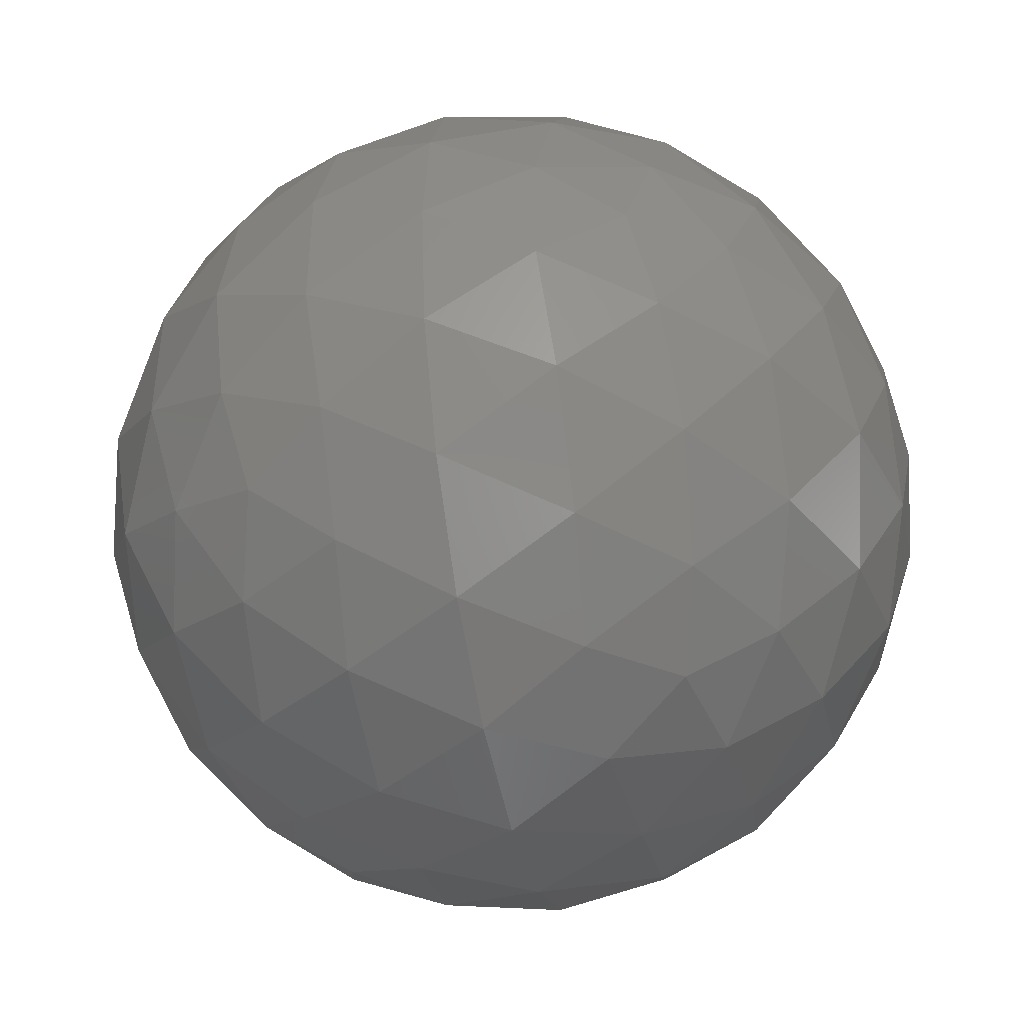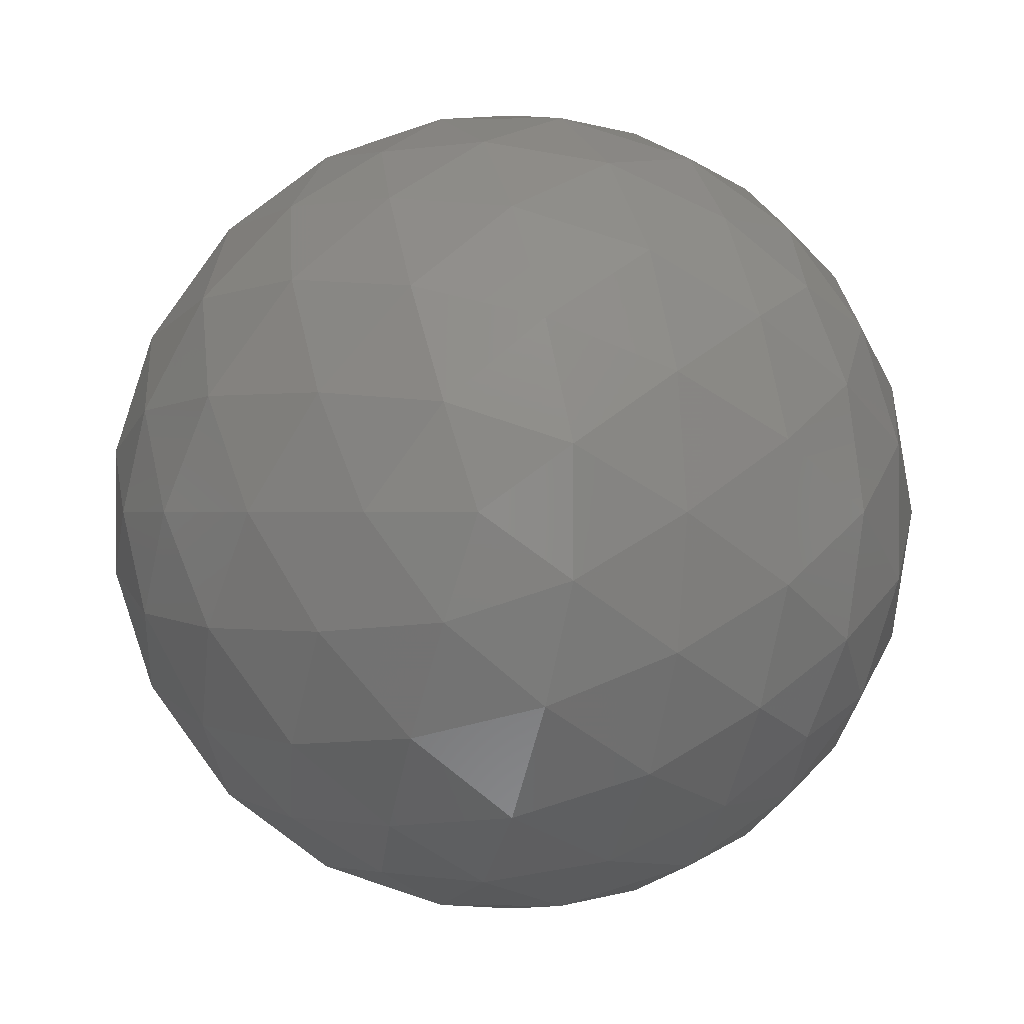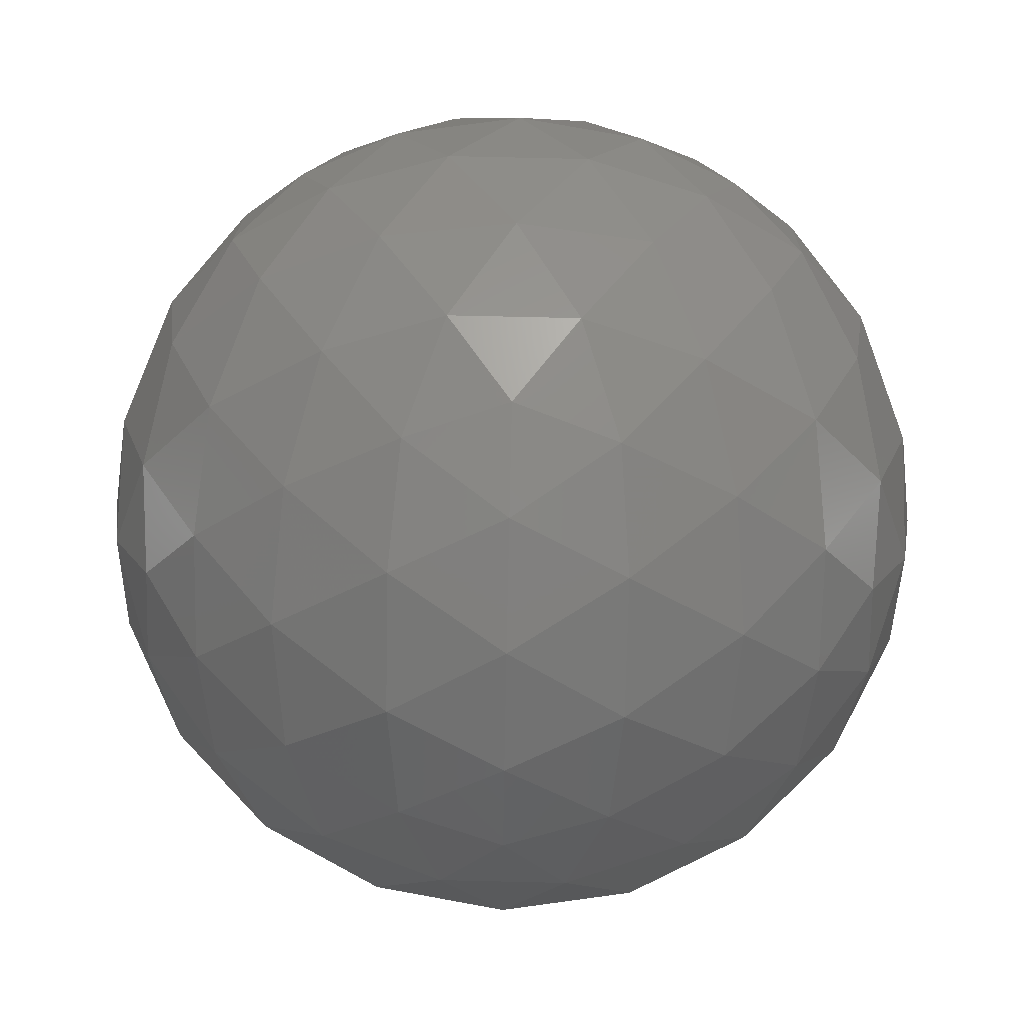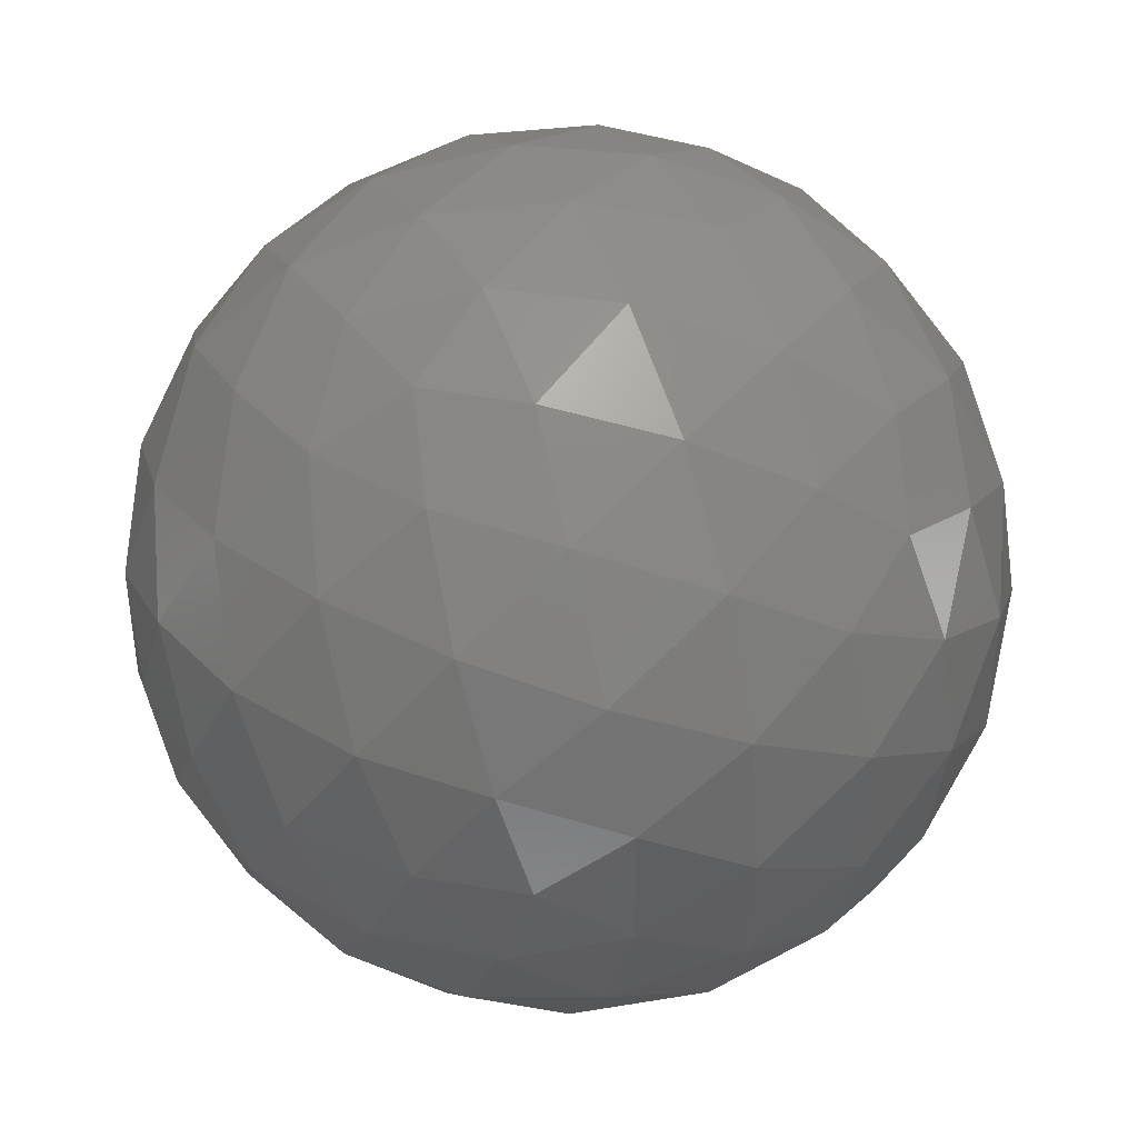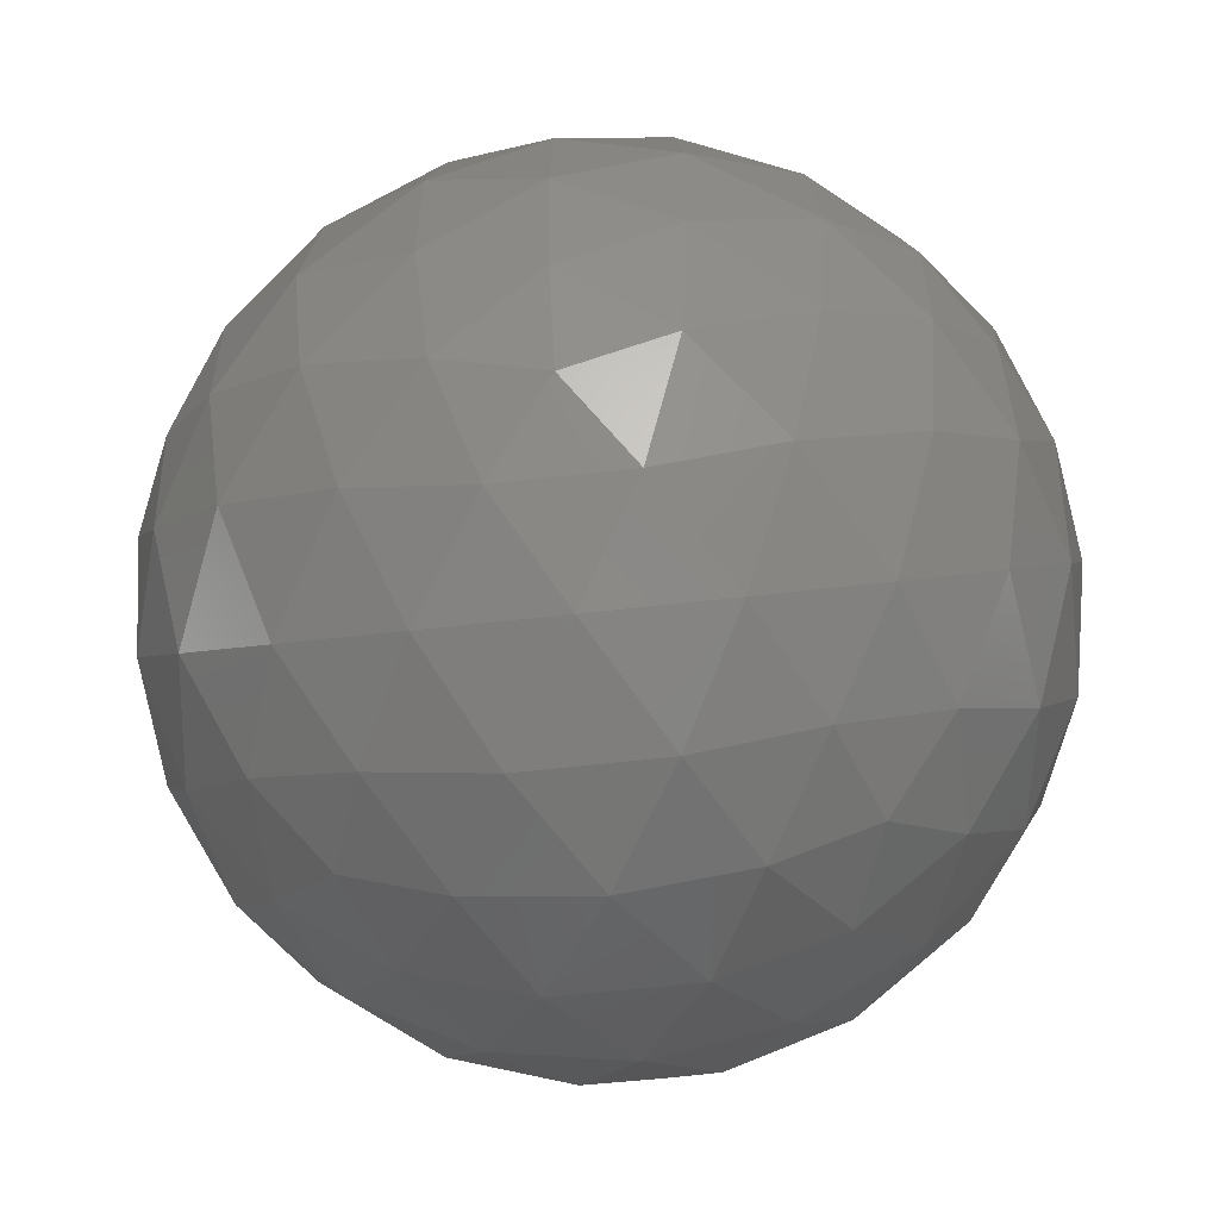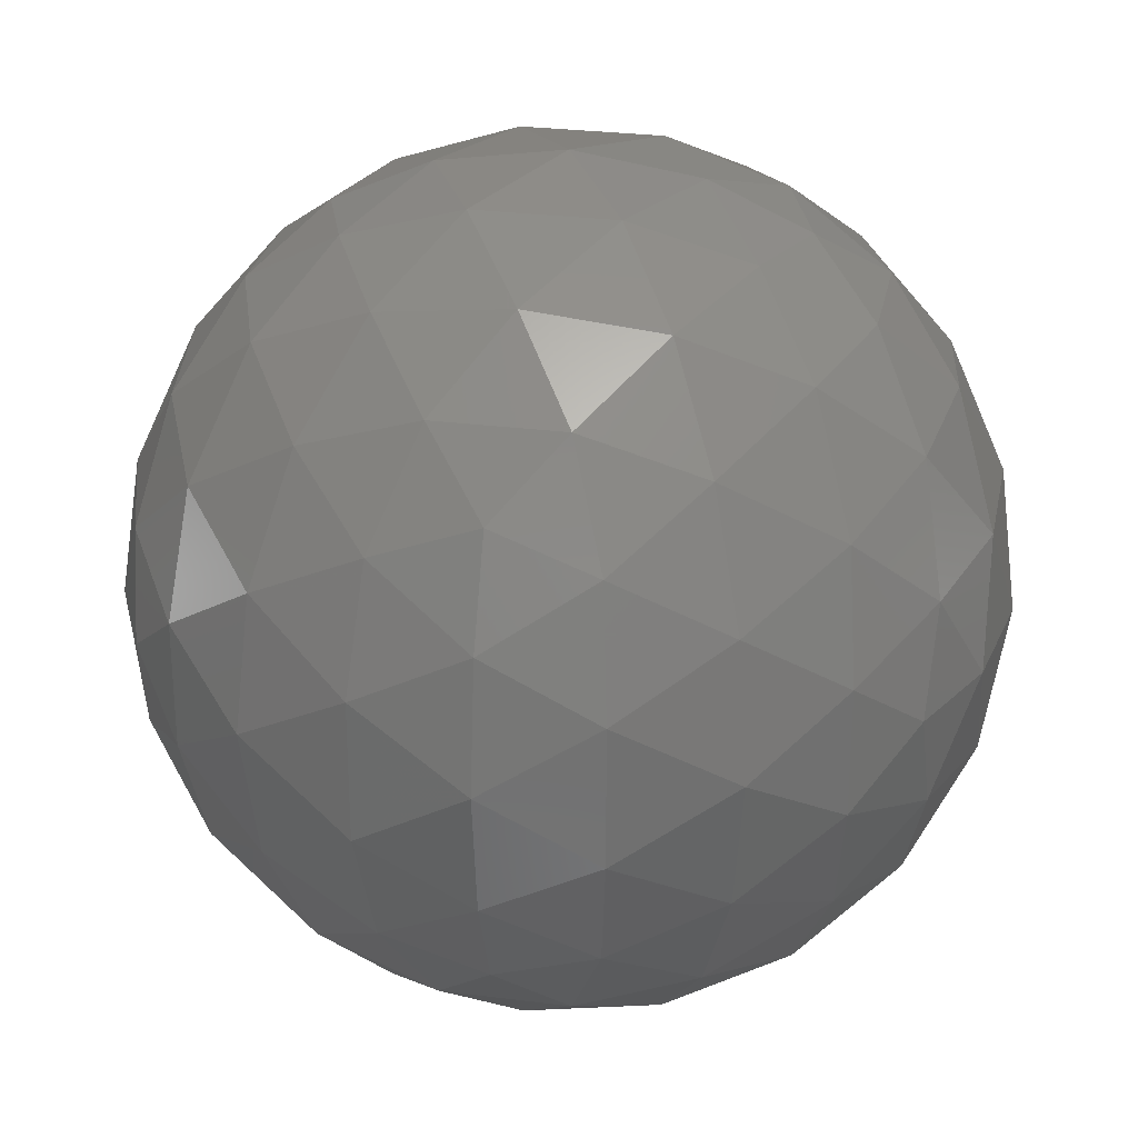
<metadata>
{"format":"stl","ext":"stl","renderer":"f3d","projection":"perspective","resolution":1024,"background":"white","views":[{"elev":-43.9,"azim":-14.9,"up":"+Y"},{"elev":0.0,"azim":-112.4,"up":"+Y"},{"elev":76.2,"azim":-124.7,"up":"+Z"},{"elev":41.2,"azim":67.5,"up":"+Y"},{"elev":-58.0,"azim":128.5,"up":"+Y"},{"elev":27.6,"azim":132.9,"up":"+Y"}]}
</metadata>
<code>
# stl→obj: 162 verts, 320 faces
v 0.024 0.2928 0.00194
v 0.02603 0.2913 0.002261
v 0.02322 0.2904 0.002261
v 0.03124 0.2876 0.007468
v 0.0301 0.2884 0.005365
v 0.03213 0.2899 0.006917
v 0.02149 0.2928 0.002261
v 0.02322 0.2952 0.002261
v 0.02603 0.2943 0.002261
v 0.03261 0.2884 0.009428
v 0.02124 0.2843 0.007468
v 0.0237 0.2842 0.006917
v 0.02245 0.2833 0.009428
v 0.01506 0.2928 0.007468
v 0.01569 0.2904 0.006917
v 0.01443 0.2913 0.009429
v 0.02124 0.3013 0.007468
v 0.01916 0.3 0.006917
v 0.01964 0.3015 0.009428
v 0.03124 0.2981 0.007468
v 0.02932 0.2996 0.006917
v 0.03087 0.2996 0.009428
v 0.03087 0.286 0.009428
v 0.01964 0.2842 0.009428
v 0.01443 0.2943 0.009429
v 0.02245 0.3024 0.009428
v 0.03261 0.2972 0.009428
v 0.02676 0.2843 0.01641
v 0.02884 0.2857 0.01696
v 0.02633 0.2857 0.01852
v 0.01676 0.2876 0.01641
v 0.01868 0.286 0.01696
v 0.01791 0.2884 0.01852
v 0.01676 0.2981 0.01641
v 0.01587 0.2958 0.01696
v 0.01791 0.2972 0.01852
v 0.02676 0.3013 0.01641
v 0.0243 0.3015 0.01696
v 0.02633 0.3 0.01852
v 0.03294 0.2928 0.01641
v 0.03231 0.2952 0.01696
v 0.03153 0.2928 0.01852
v 0.02651 0.2928 0.02162
v 0.02478 0.2952 0.02162
v 0.024 0.2928 0.02194
v 0.02926 0.2928 0.02045
v 0.02762 0.2954 0.02088
v 0.03038 0.2954 0.01918
v 0.02562 0.2978 0.02045
v 0.02847 0.2981 0.01918
v 0.03088 0.2978 0.0172
v 0.02884 0.3 0.01696
v 0.02197 0.2943 0.02162
v 0.02262 0.2971 0.02088
v 0.02347 0.2997 0.01918
v 0.01975 0.2959 0.02045
v 0.02038 0.2987 0.01918
v 0.02137 0.3009 0.0172
v 0.01868 0.2996 0.01696
v 0.02197 0.2913 0.02162
v 0.01953 0.2928 0.02088
v 0.01729 0.2944 0.01918
v 0.01975 0.2897 0.02045
v 0.01729 0.2912 0.01918
v 0.01549 0.2928 0.0172
v 0.01587 0.2899 0.01696
v 0.02478 0.2904 0.02162
v 0.02262 0.2886 0.02088
v 0.02038 0.2869 0.01918
v 0.02562 0.2878 0.02045
v 0.02347 0.2859 0.01918
v 0.02137 0.2847 0.0172
v 0.0243 0.2842 0.01696
v 0.02762 0.2902 0.02088
v 0.02847 0.2876 0.01918
v 0.03038 0.2902 0.01918
v 0.03088 0.2878 0.0172
v 0.03231 0.2904 0.01696
v 0.03357 0.2943 0.01445
v 0.03351 0.2959 0.01194
v 0.03262 0.2971 0.0147
v 0.03209 0.2987 0.01194
v 0.03071 0.2997 0.0147
v 0.02988 0.3009 0.01194
v 0.02836 0.3015 0.01445
v 0.02555 0.3024 0.01445
v 0.024 0.3028 0.01194
v 0.02262 0.3023 0.0147
v 0.02091 0.3023 0.01194
v 0.01953 0.3013 0.0147
v 0.01812 0.3009 0.01194
v 0.01713 0.2996 0.01445
v 0.01539 0.2972 0.01445
v 0.01449 0.2959 0.01194
v 0.01453 0.2944 0.0147
v 0.014 0.2928 0.01194
v 0.01453 0.2912 0.0147
v 0.01449 0.2897 0.01194
v 0.01539 0.2884 0.01445
v 0.01713 0.286 0.01445
v 0.01812 0.2847 0.01194
v 0.01953 0.2843 0.0147
v 0.02091 0.2833 0.01194
v 0.02262 0.2833 0.0147
v 0.024 0.2828 0.01194
v 0.02555 0.2833 0.01445
v 0.02836 0.2842 0.01445
v 0.02988 0.2847 0.01194
v 0.03071 0.2859 0.0147
v 0.03209 0.2869 0.01194
v 0.03262 0.2886 0.0147
v 0.03351 0.2897 0.01194
v 0.03357 0.2913 0.01445
v 0.02709 0.3023 0.01194
v 0.02847 0.3013 0.009176
v 0.02538 0.3023 0.009176
v 0.02663 0.3009 0.006683
v 0.0237 0.3015 0.006917
v 0.01591 0.2987 0.01194
v 0.01729 0.2997 0.009176
v 0.01538 0.2971 0.009176
v 0.01712 0.2978 0.006683
v 0.01569 0.2952 0.006917
v 0.01591 0.2869 0.01194
v 0.01538 0.2886 0.009176
v 0.01729 0.2859 0.009176
v 0.01712 0.2878 0.006683
v 0.01916 0.2857 0.006917
v 0.02709 0.2833 0.01194
v 0.02538 0.2833 0.009176
v 0.02847 0.2843 0.009176
v 0.02663 0.2847 0.006683
v 0.02932 0.286 0.006917
v 0.034 0.2928 0.01194
v 0.03347 0.2912 0.009176
v 0.03347 0.2944 0.009176
v 0.03251 0.2928 0.006683
v 0.03213 0.2958 0.006917
v 0.0301 0.2972 0.005365
v 0.02825 0.2959 0.003433
v 0.02762 0.2987 0.004704
v 0.02538 0.2971 0.002996
v 0.02453 0.2997 0.004704
v 0.02237 0.2978 0.003433
v 0.02167 0.3 0.005365
v 0.01953 0.2981 0.004704
v 0.02038 0.2954 0.002996
v 0.01762 0.2954 0.004704
v 0.01874 0.2928 0.003433
v 0.01647 0.2928 0.005365
v 0.01762 0.2902 0.004704
v 0.02038 0.2902 0.002996
v 0.01953 0.2876 0.004704
v 0.02237 0.2878 0.003433
v 0.02167 0.2857 0.005365
v 0.03071 0.2944 0.004704
v 0.03071 0.2912 0.004704
v 0.02847 0.2928 0.002996
v 0.02825 0.2897 0.003433
v 0.02453 0.2859 0.004704
v 0.02538 0.2886 0.002996
v 0.02762 0.2869 0.004704
f 1 2 3
f 4 5 6
f 1 3 7
f 1 7 8
f 1 8 9
f 4 6 10
f 11 12 13
f 14 15 16
f 17 18 19
f 20 21 22
f 4 10 23
f 11 13 24
f 14 16 25
f 17 19 26
f 20 22 27
f 28 29 30
f 31 32 33
f 34 35 36
f 37 38 39
f 40 41 42
f 43 44 45
f 46 47 43
f 42 48 46
f 43 47 44
f 47 49 44
f 46 48 47
f 48 50 47
f 47 50 49
f 50 39 49
f 42 41 48
f 41 51 48
f 48 51 50
f 51 52 50
f 50 52 39
f 52 37 39
f 44 53 45
f 49 54 44
f 39 55 49
f 44 54 53
f 54 56 53
f 49 55 54
f 55 57 54
f 54 57 56
f 57 36 56
f 39 38 55
f 38 58 55
f 55 58 57
f 58 59 57
f 57 59 36
f 59 34 36
f 53 60 45
f 56 61 53
f 36 62 56
f 53 61 60
f 61 63 60
f 56 62 61
f 62 64 61
f 61 64 63
f 64 33 63
f 36 35 62
f 35 65 62
f 62 65 64
f 65 66 64
f 64 66 33
f 66 31 33
f 60 67 45
f 63 68 60
f 33 69 63
f 60 68 67
f 68 70 67
f 63 69 68
f 69 71 68
f 68 71 70
f 71 30 70
f 33 32 69
f 32 72 69
f 69 72 71
f 72 73 71
f 71 73 30
f 73 28 30
f 67 43 45
f 70 74 67
f 30 75 70
f 67 74 43
f 74 46 43
f 70 75 74
f 75 76 74
f 74 76 46
f 76 42 46
f 30 29 75
f 29 77 75
f 75 77 76
f 77 78 76
f 76 78 42
f 78 40 42
f 79 41 40
f 80 81 79
f 27 82 80
f 79 81 41
f 81 51 41
f 80 82 81
f 82 83 81
f 81 83 51
f 83 52 51
f 27 22 82
f 22 84 82
f 82 84 83
f 84 85 83
f 83 85 52
f 85 37 52
f 86 38 37
f 87 88 86
f 26 89 87
f 86 88 38
f 88 58 38
f 87 89 88
f 89 90 88
f 88 90 58
f 90 59 58
f 26 19 89
f 19 91 89
f 89 91 90
f 91 92 90
f 90 92 59
f 92 34 59
f 93 35 34
f 94 95 93
f 25 96 94
f 93 95 35
f 95 65 35
f 94 96 95
f 96 97 95
f 95 97 65
f 97 66 65
f 25 16 96
f 16 98 96
f 96 98 97
f 98 99 97
f 97 99 66
f 99 31 66
f 100 32 31
f 101 102 100
f 24 103 101
f 100 102 32
f 102 72 32
f 101 103 102
f 103 104 102
f 102 104 72
f 104 73 72
f 24 13 103
f 13 105 103
f 103 105 104
f 105 106 104
f 104 106 73
f 106 28 73
f 107 29 28
f 108 109 107
f 23 110 108
f 107 109 29
f 109 77 29
f 108 110 109
f 110 111 109
f 109 111 77
f 111 78 77
f 23 10 110
f 10 112 110
f 110 112 111
f 112 113 111
f 111 113 78
f 113 40 78
f 85 86 37
f 84 114 85
f 22 115 84
f 85 114 86
f 114 87 86
f 84 115 114
f 115 116 114
f 114 116 87
f 116 26 87
f 22 21 115
f 21 117 115
f 115 117 116
f 117 118 116
f 116 118 26
f 118 17 26
f 92 93 34
f 91 119 92
f 19 120 91
f 92 119 93
f 119 94 93
f 91 120 119
f 120 121 119
f 119 121 94
f 121 25 94
f 19 18 120
f 18 122 120
f 120 122 121
f 122 123 121
f 121 123 25
f 123 14 25
f 99 100 31
f 98 124 99
f 16 125 98
f 99 124 100
f 124 101 100
f 98 125 124
f 125 126 124
f 124 126 101
f 126 24 101
f 16 15 125
f 15 127 125
f 125 127 126
f 127 128 126
f 126 128 24
f 128 11 24
f 106 107 28
f 105 129 106
f 13 130 105
f 106 129 107
f 129 108 107
f 105 130 129
f 130 131 129
f 129 131 108
f 131 23 108
f 13 12 130
f 12 132 130
f 130 132 131
f 132 133 131
f 131 133 23
f 133 4 23
f 113 79 40
f 112 134 113
f 10 135 112
f 113 134 79
f 134 80 79
f 112 135 134
f 135 136 134
f 134 136 80
f 136 27 80
f 10 6 135
f 6 137 135
f 135 137 136
f 137 138 136
f 136 138 27
f 138 20 27
f 139 21 20
f 140 141 139
f 9 142 140
f 139 141 21
f 141 117 21
f 140 142 141
f 142 143 141
f 141 143 117
f 143 118 117
f 9 8 142
f 8 144 142
f 142 144 143
f 144 145 143
f 143 145 118
f 145 17 118
f 145 18 17
f 144 146 145
f 8 147 144
f 145 146 18
f 146 122 18
f 144 147 146
f 147 148 146
f 146 148 122
f 148 123 122
f 8 7 147
f 7 149 147
f 147 149 148
f 149 150 148
f 148 150 123
f 150 14 123
f 150 15 14
f 149 151 150
f 7 152 149
f 150 151 15
f 151 127 15
f 149 152 151
f 152 153 151
f 151 153 127
f 153 128 127
f 7 3 152
f 3 154 152
f 152 154 153
f 154 155 153
f 153 155 128
f 155 11 128
f 138 139 20
f 137 156 138
f 6 157 137
f 138 156 139
f 156 140 139
f 137 157 156
f 157 158 156
f 156 158 140
f 158 9 140
f 6 5 157
f 5 159 157
f 157 159 158
f 159 2 158
f 158 2 9
f 2 1 9
f 155 12 11
f 154 160 155
f 3 161 154
f 155 160 12
f 160 132 12
f 154 161 160
f 161 162 160
f 160 162 132
f 162 133 132
f 3 2 161
f 2 159 161
f 161 159 162
f 159 5 162
f 162 5 133
f 5 4 133

</code>
